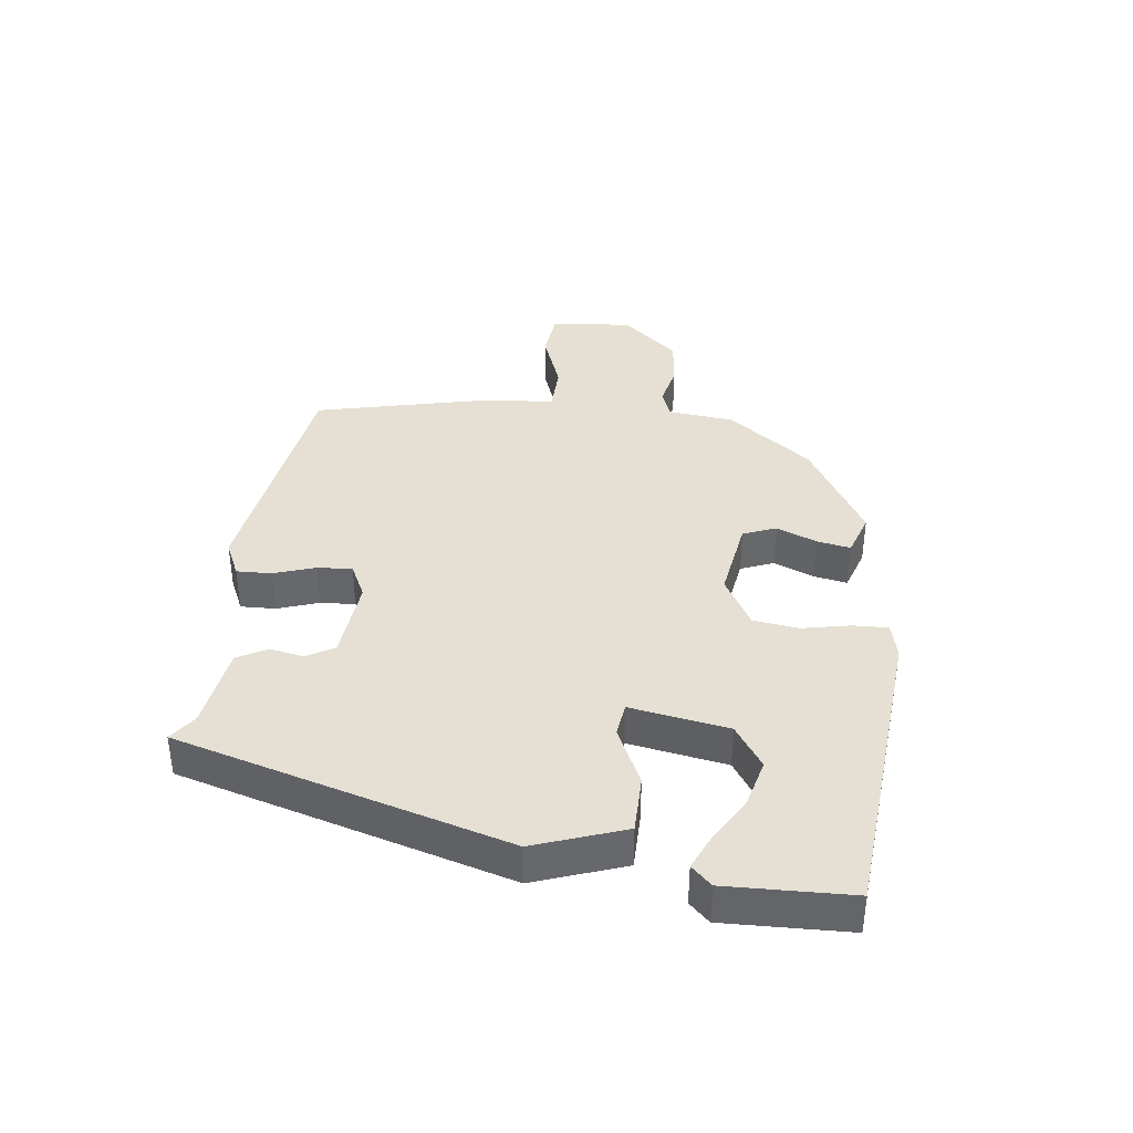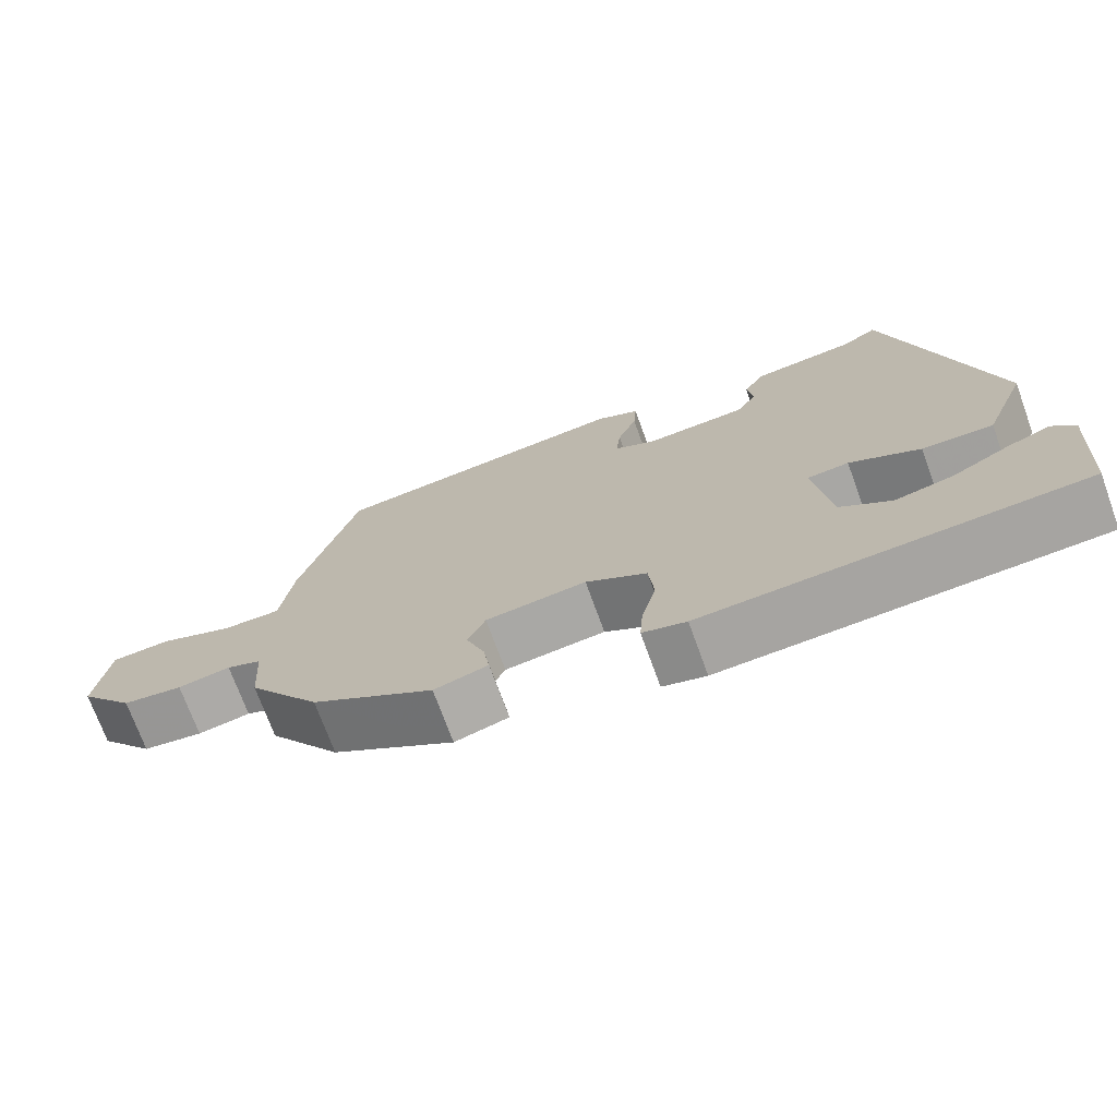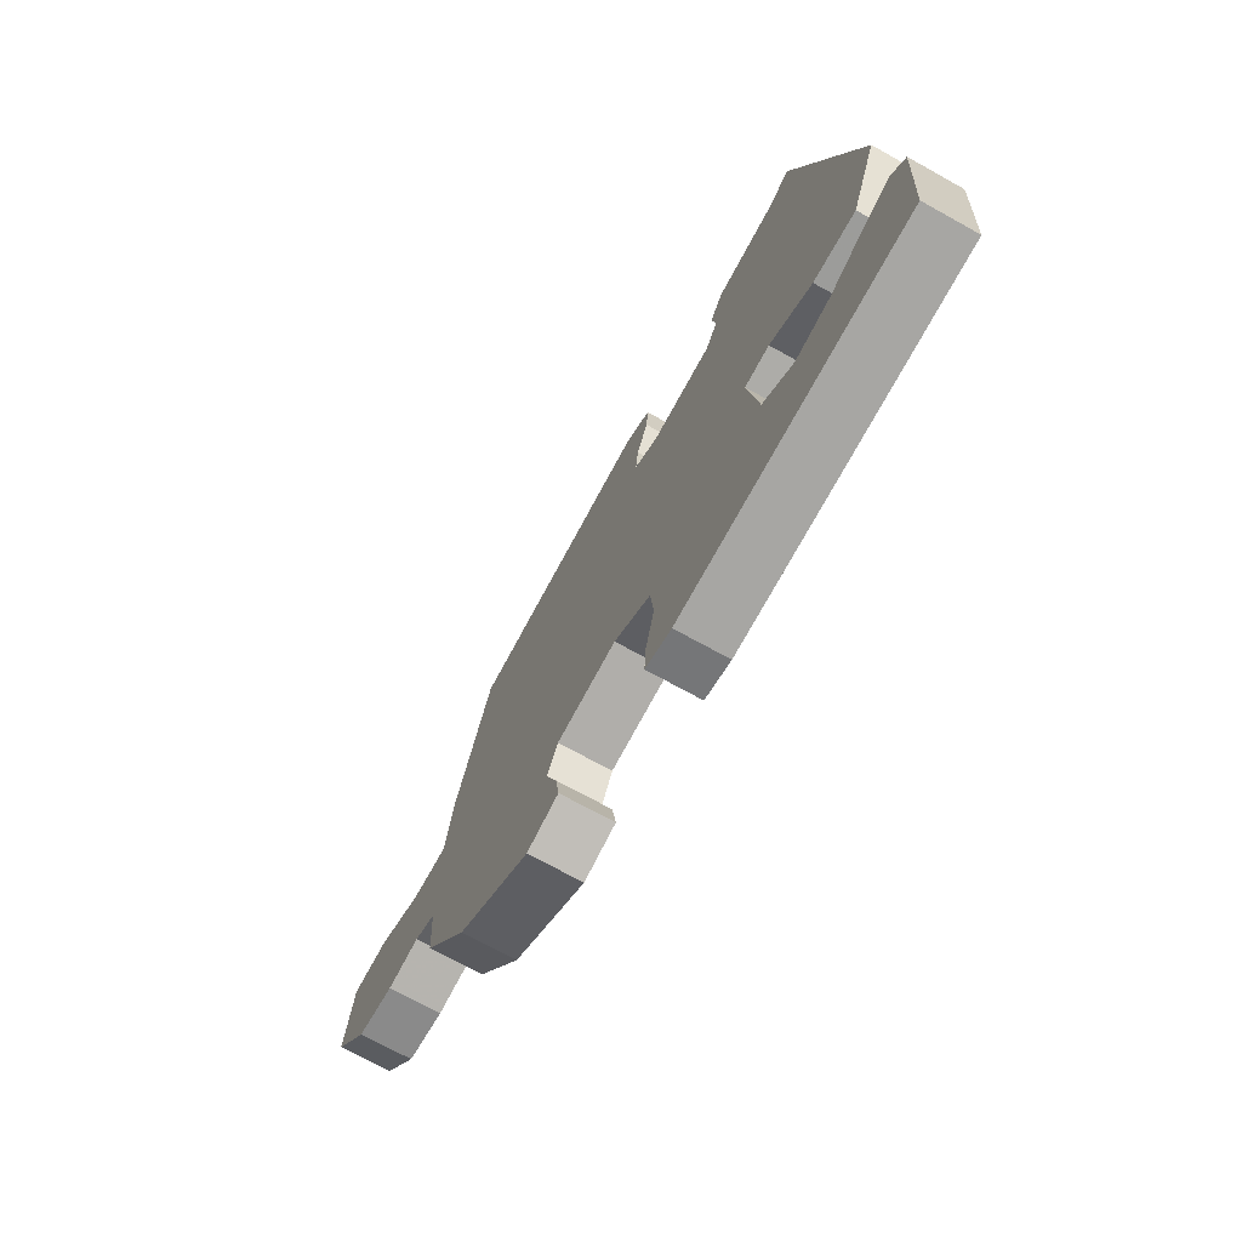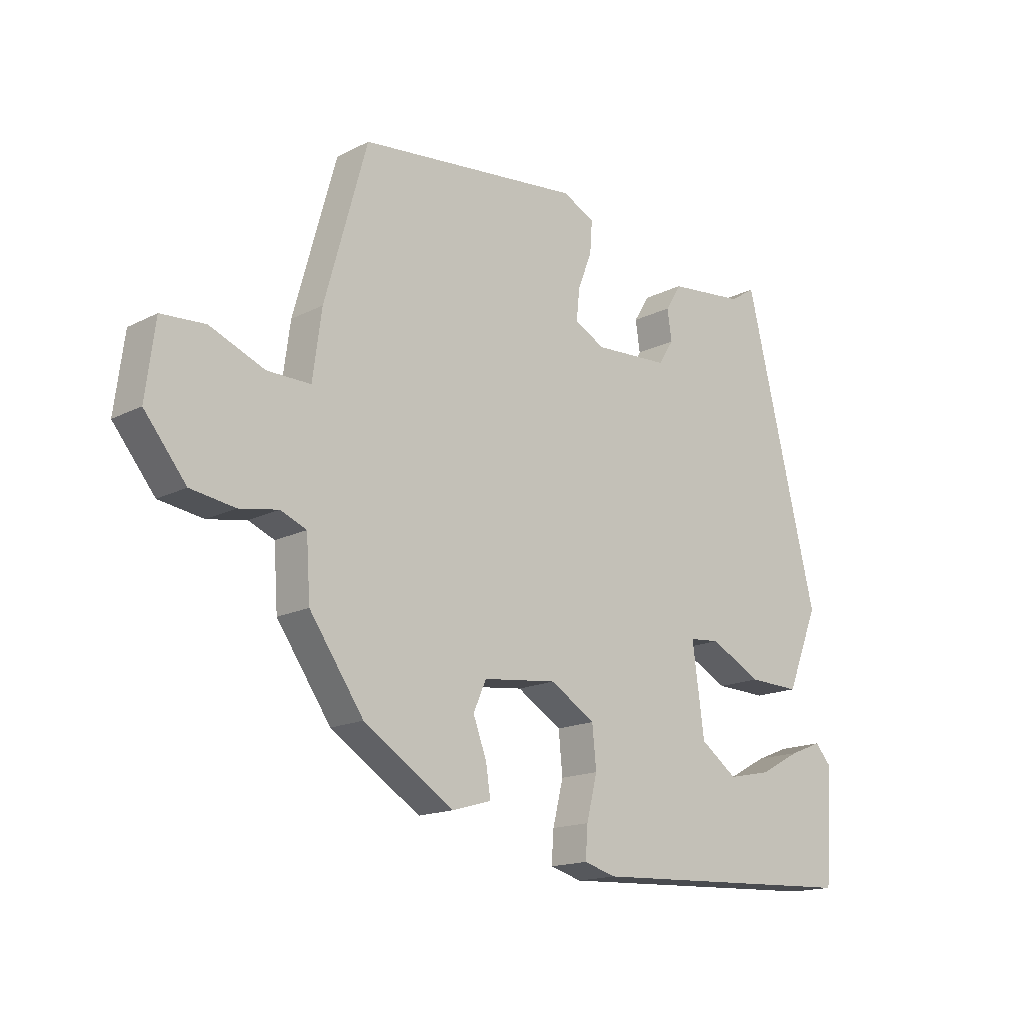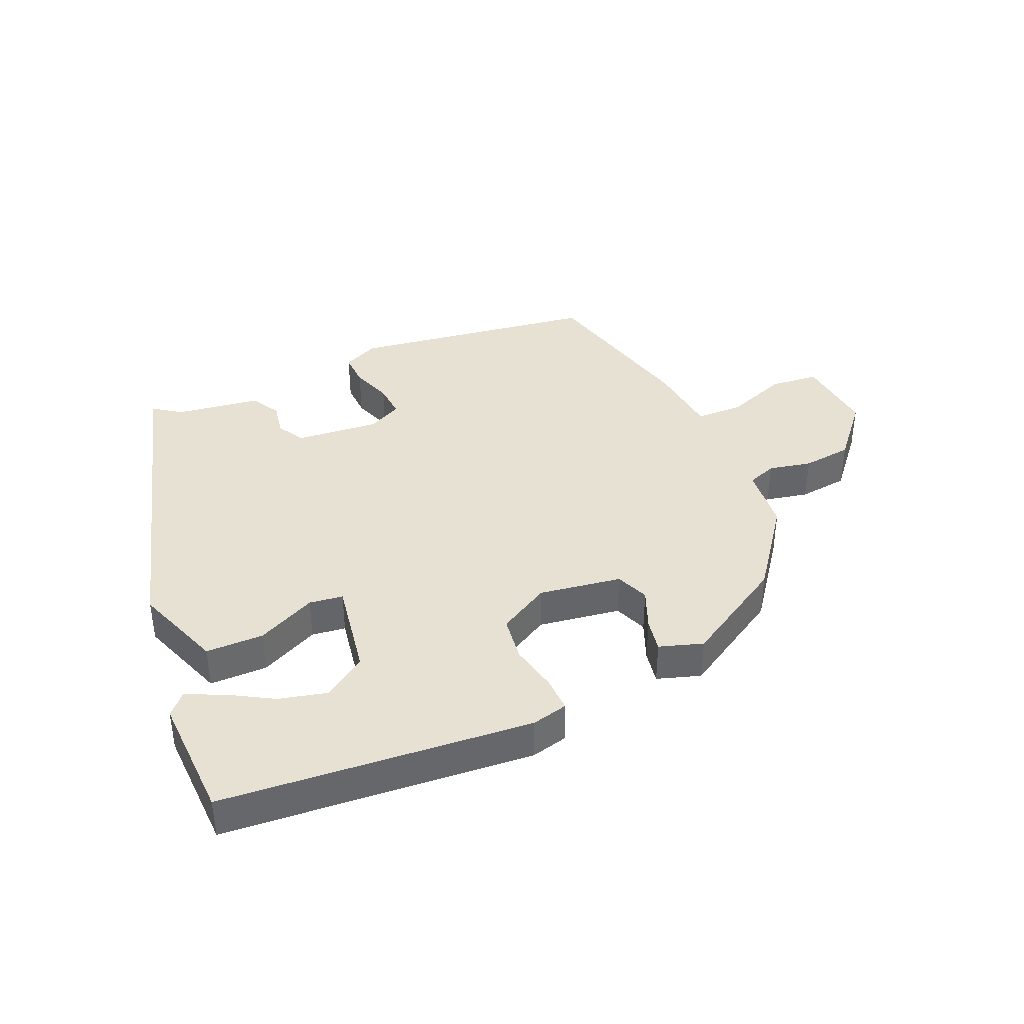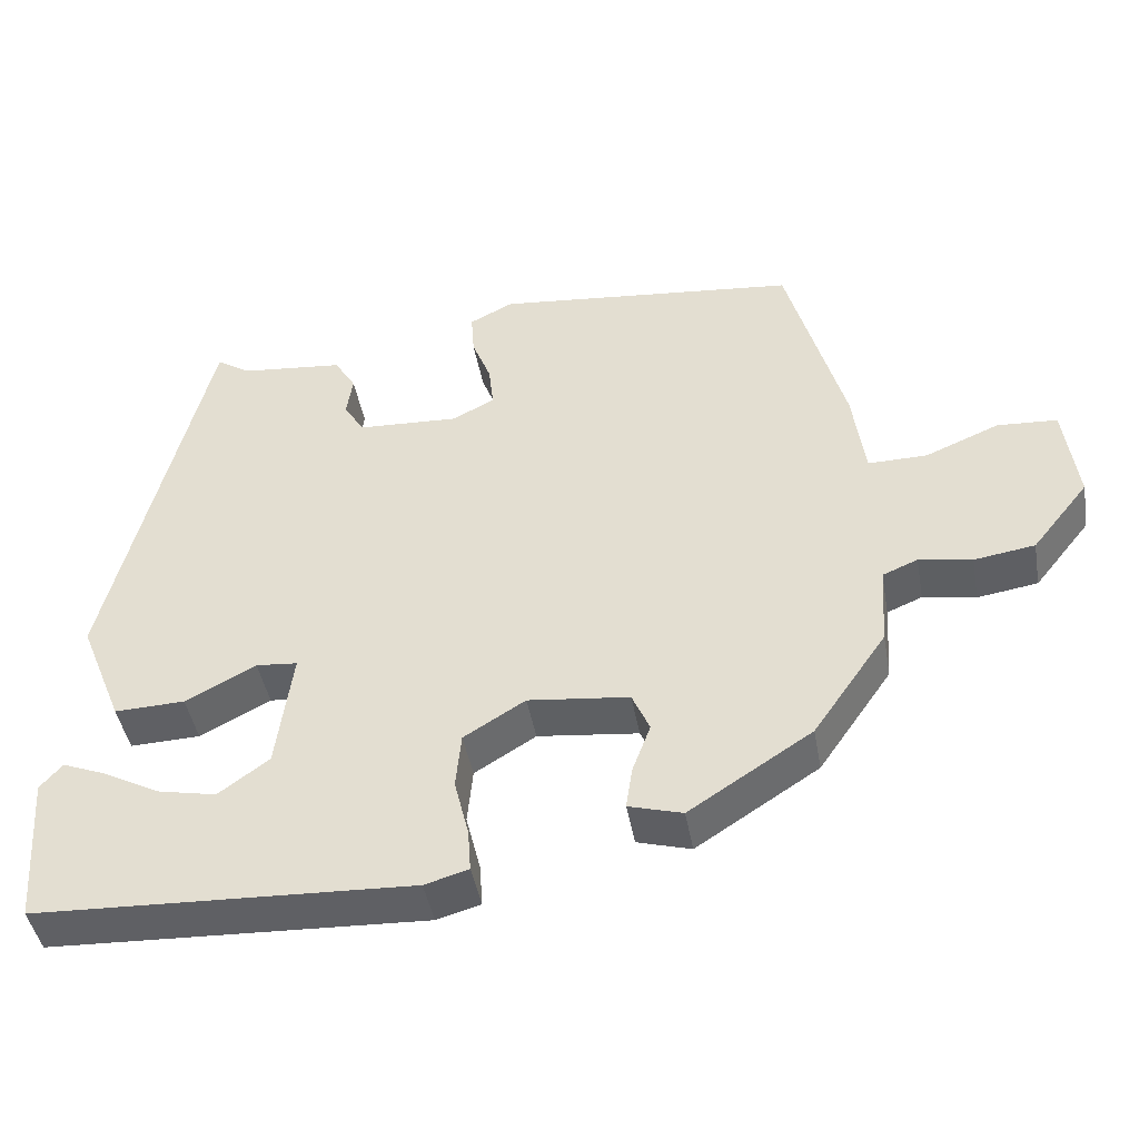
<metadata>
{"format":"obj","ext":"obj","renderer":"f3d","projection":"perspective","resolution":1024,"background":"white","views":[{"elev":38.0,"azim":99.3,"up":"+Y"},{"elev":-72.4,"azim":20.0,"up":"+Z"},{"elev":-71.7,"azim":61.0,"up":"+Z"},{"elev":-16.0,"azim":-43.4,"up":"+Z"},{"elev":38.9,"azim":158.5,"up":"+Y"},{"elev":-44.2,"azim":-169.9,"up":"+Z"}]}
</metadata>
<code>
v -0.45 0.07 0.487
v -0.053 0.07 0.529
v 0.004 0.07 0.5
v 0 0.07 0.444
v -0.025 0.07 0.38
v -0.031 0.07 0.324
v 0.023 0.07 0.295
v 0.156 0.07 0.302
v 0.183 0.07 0.345
v 0.175 0.07 0.399
v 0.203 0.07 0.445
v 0.338 0.07 0.459
v 0.383 0.07 0.488
v 0.512 0.07 -0.041
v 0.455 0.07 -0.182
v 0.363 0.07 -0.179
v 0.271 0.07 -0.131
v 0.217 0.07 -0.136
v 0.238 0.07 -0.293
v 0.304 0.07 -0.341
v 0.381 0.07 -0.325
v 0.454 0.07 -0.286
v 0.512 0.07 -0.263
v 0.541 0.07 -0.296
v 0.527 0.07 -0.494
v 0.035 0.07 -0.516
v -0.022 0.07 -0.5
v -0.018 0.07 -0.444
v 0.001 0.07 -0.368
v -0.006 0.07 -0.295
v -0.086 0.07 -0.246
v -0.218 0.07 -0.261
v -0.241 0.07 -0.313
v -0.217 0.07 -0.378
v -0.209 0.07 -0.432
v -0.279 0.07 -0.452
v -0.439 0.07 -0.349
v -0.535 0.07 -0.211
v -0.542 0.07 -0.106
v -0.588 0.07 -0.087
v -0.657 0.07 -0.099
v -0.736 0.07 -0.087
v -0.81 0.07 0.005
v -0.793 0.07 0.135
v -0.715 0.07 0.14
v -0.618 0.07 0.1
v -0.541 0.07 0.099
v -0.525 0.07 0.217
v -0.45 0 0.487
v -0.053 0 0.529
v 0.004 0 0.5
v 0 0 0.444
v -0.025 0 0.38
v -0.031 0 0.324
v 0.023 0 0.295
v 0.156 0 0.302
v 0.183 0 0.345
v 0.175 0 0.399
v 0.203 0 0.445
v 0.338 0 0.459
v 0.383 0 0.488
v 0.512 0 -0.041
v 0.455 0 -0.182
v 0.363 0 -0.179
v 0.271 0 -0.131
v 0.217 0 -0.136
v 0.238 0 -0.293
v 0.304 0 -0.341
v 0.381 0 -0.325
v 0.454 0 -0.286
v 0.512 0 -0.263
v 0.541 0 -0.296
v 0.527 0 -0.494
v 0.035 0 -0.516
v -0.022 0 -0.5
v -0.018 0 -0.444
v 0.001 0 -0.368
v -0.006 0 -0.295
v -0.086 0 -0.246
v -0.218 0 -0.261
v -0.241 0 -0.313
v -0.217 0 -0.378
v -0.209 0 -0.432
v -0.279 0 -0.452
v -0.439 0 -0.349
v -0.535 0 -0.211
v -0.542 0 -0.106
v -0.588 0 -0.087
v -0.657 0 -0.099
v -0.736 0 -0.087
v -0.81 0 0.005
v -0.793 0 0.135
v -0.715 0 0.14
v -0.618 0 0.1
v -0.541 0 0.099
v -0.525 0 0.217
f 3 4 5
f 2 3 5
f 1 2 5
f 48 1 5
f 47 48 5
f 44 45 46
f 43 44 46
f 42 43 46
f 41 42 46
f 40 41 46
f 39 40 46 47
f 38 39 47
f 37 38 47
f 36 37 47
f 35 36 47
f 34 35 47
f 33 34 47
f 47 5 6
f 33 47 6
f 32 33 6
f 27 28 29
f 26 27 29
f 25 26 29
f 25 29 30
f 23 24 25
f 22 23 25
f 21 22 25
f 20 21 25
f 20 25 30 31
f 15 16 17
f 14 15 17
f 13 14 17
f 12 13 17
f 11 12 17
f 10 11 17
f 9 10 17
f 8 9 17 18
f 7 8 18 19
f 31 32 6 7
f 19 20 31
f 7 19 31
f 53 52 51
f 53 51 50
f 53 50 49
f 53 49 96
f 53 96 95
f 94 93 92
f 94 92 91
f 94 91 90
f 94 90 89
f 94 89 88
f 95 94 88 87
f 95 87 86
f 95 86 85
f 95 85 84
f 95 84 83
f 95 83 82
f 95 82 81
f 54 53 95
f 54 95 81
f 54 81 80
f 77 76 75
f 77 75 74
f 77 74 73
f 78 77 73
f 73 72 71
f 73 71 70
f 73 70 69
f 73 69 68
f 79 78 73 68
f 65 64 63
f 65 63 62
f 65 62 61
f 65 61 60
f 65 60 59
f 65 59 58
f 65 58 57
f 66 65 57 56
f 67 66 56 55
f 55 54 80 79
f 79 68 67
f 79 67 55
f 1 49 50 2
f 2 50 51 3
f 3 51 52 4
f 4 52 53 5
f 5 53 54 6
f 6 54 55 7
f 7 55 56 8
f 8 56 57 9
f 9 57 58 10
f 10 58 59 11
f 11 59 60 12
f 12 60 61 13
f 13 61 62 14
f 14 62 63 15
f 15 63 64 16
f 16 64 65 17
f 17 65 66 18
f 18 66 67 19
f 19 67 68 20
f 20 68 69 21
f 21 69 70 22
f 22 70 71 23
f 23 71 72 24
f 24 72 73 25
f 25 73 74 26
f 26 74 75 27
f 27 75 76 28
f 28 76 77 29
f 29 77 78 30
f 30 78 79 31
f 31 79 80 32
f 32 80 81 33
f 33 81 82 34
f 34 82 83 35
f 35 83 84 36
f 36 84 85 37
f 37 85 86 38
f 38 86 87 39
f 39 87 88 40
f 40 88 89 41
f 41 89 90 42
f 42 90 91 43
f 43 91 92 44
f 44 92 93 45
f 45 93 94 46
f 46 94 95 47
f 47 95 96 48
f 48 96 49 1

</code>
